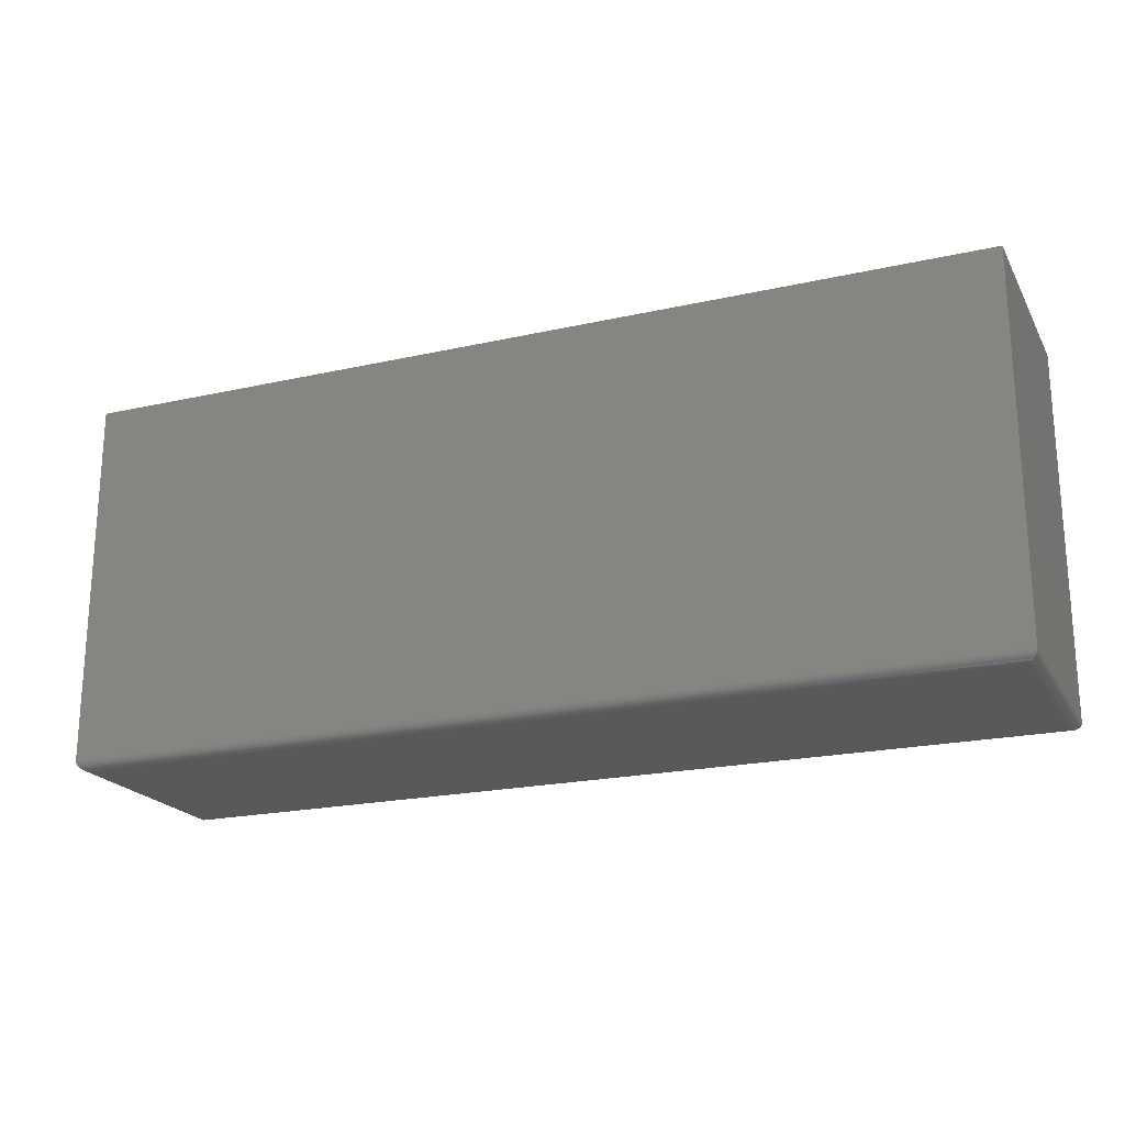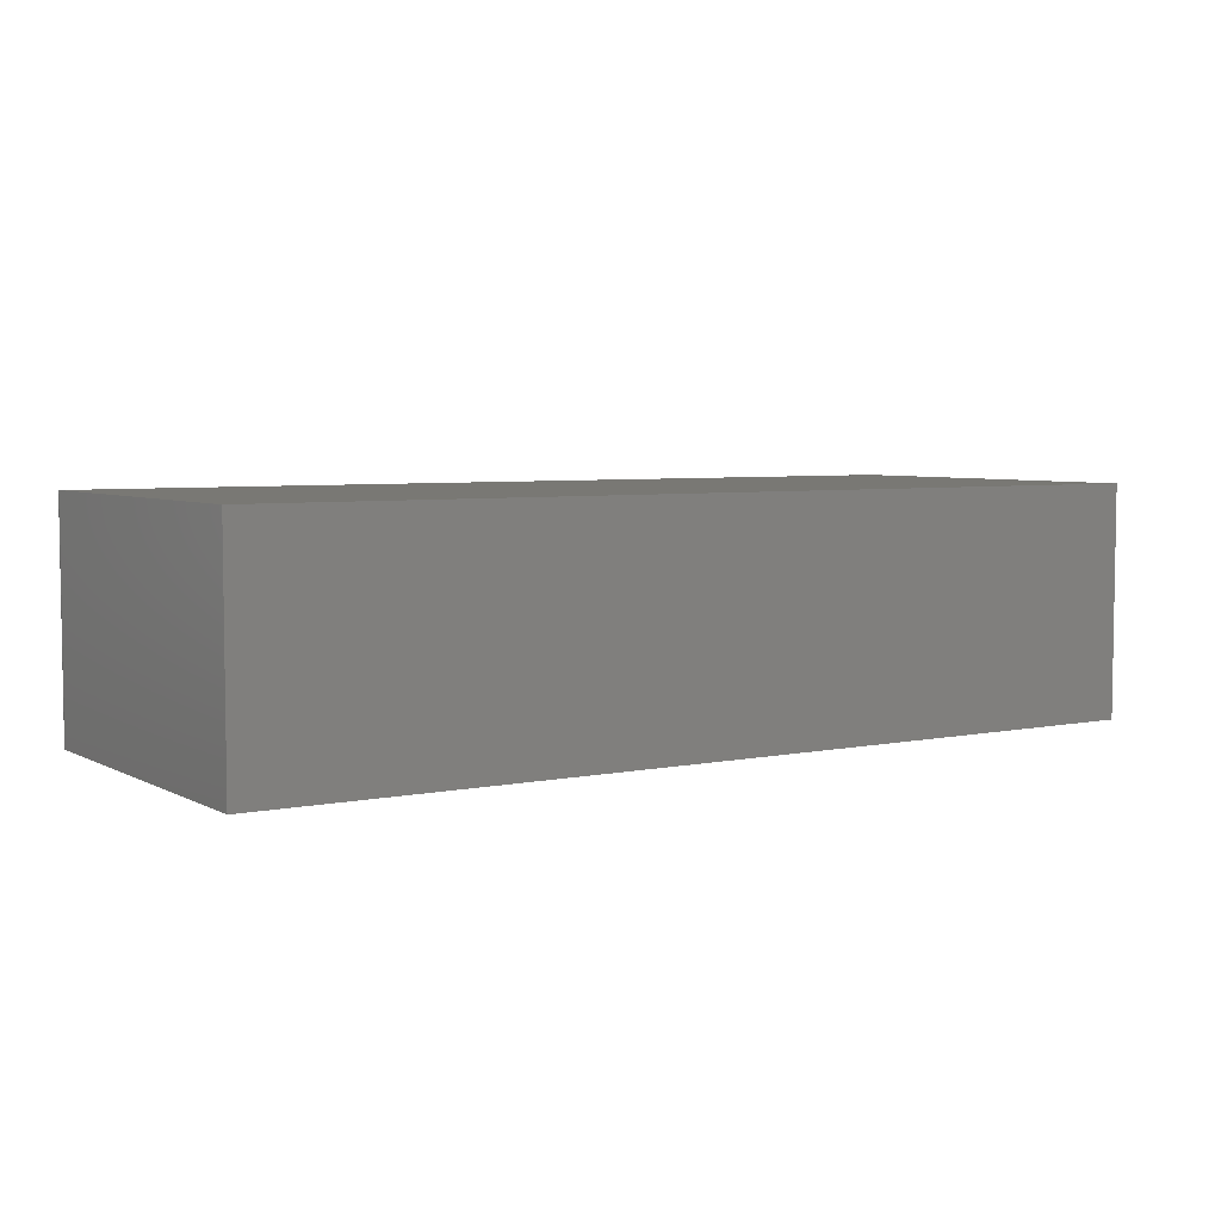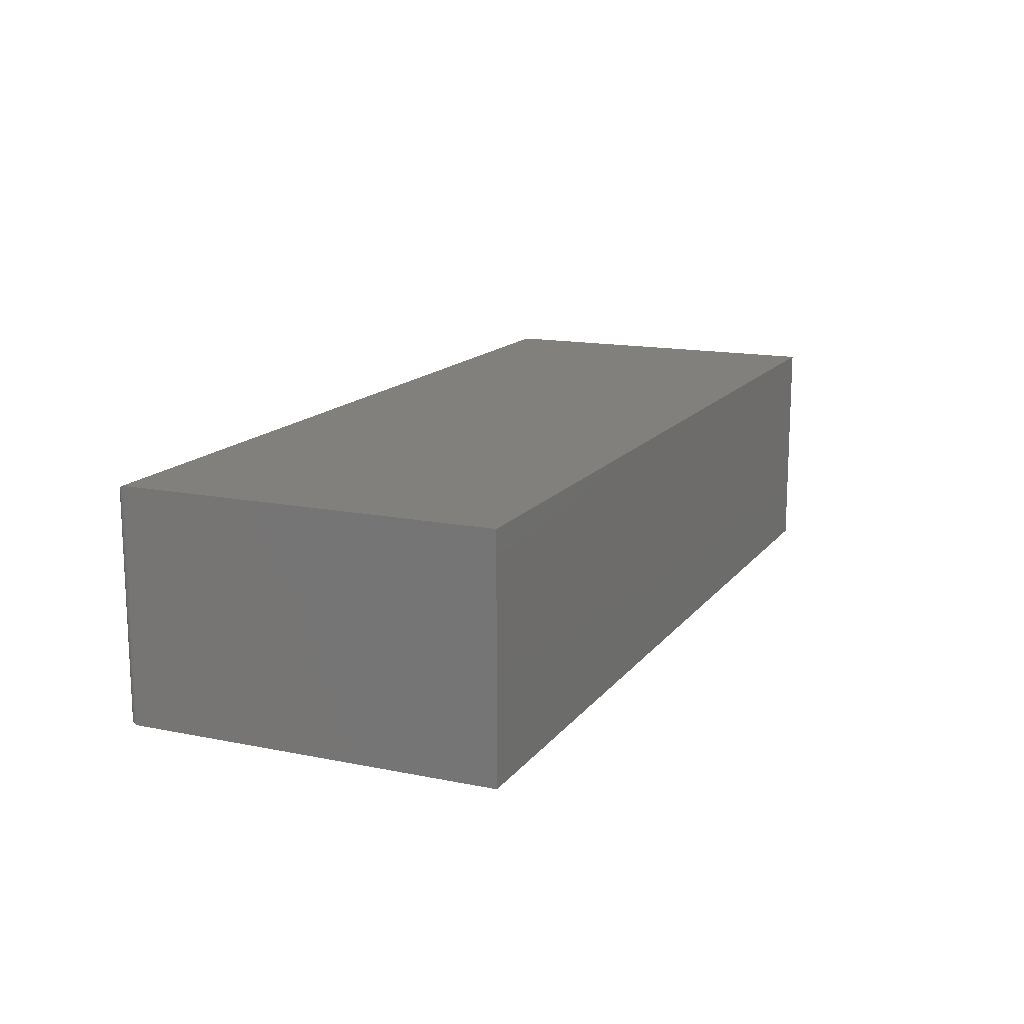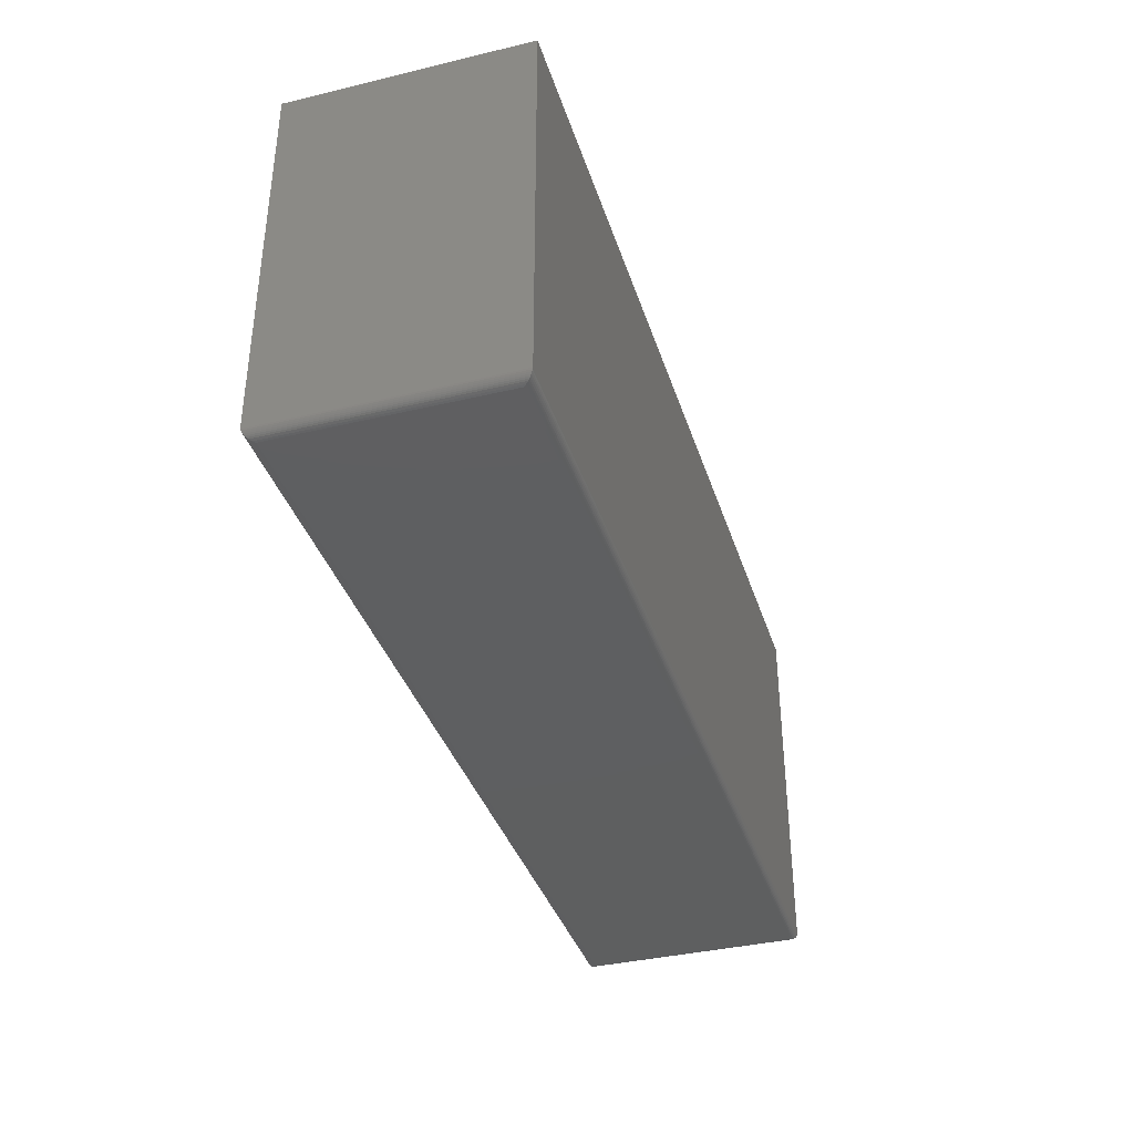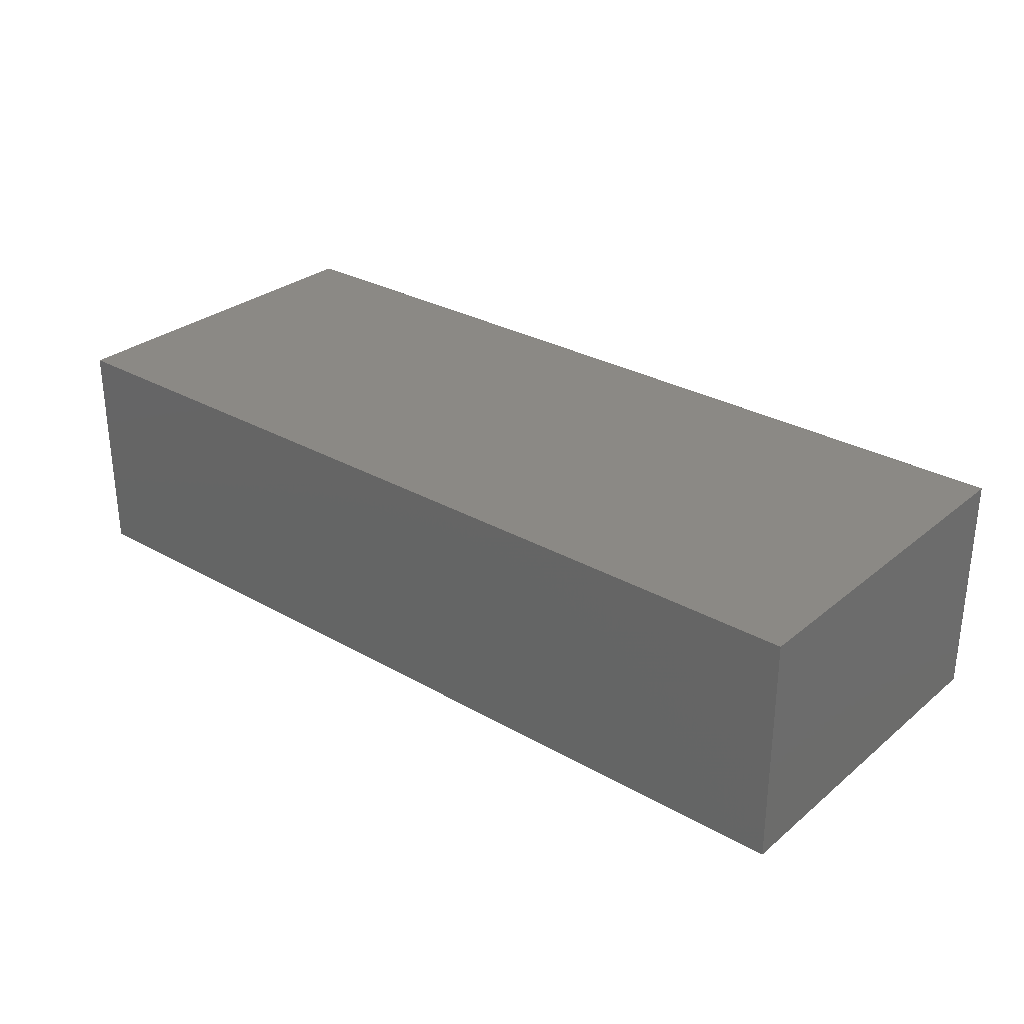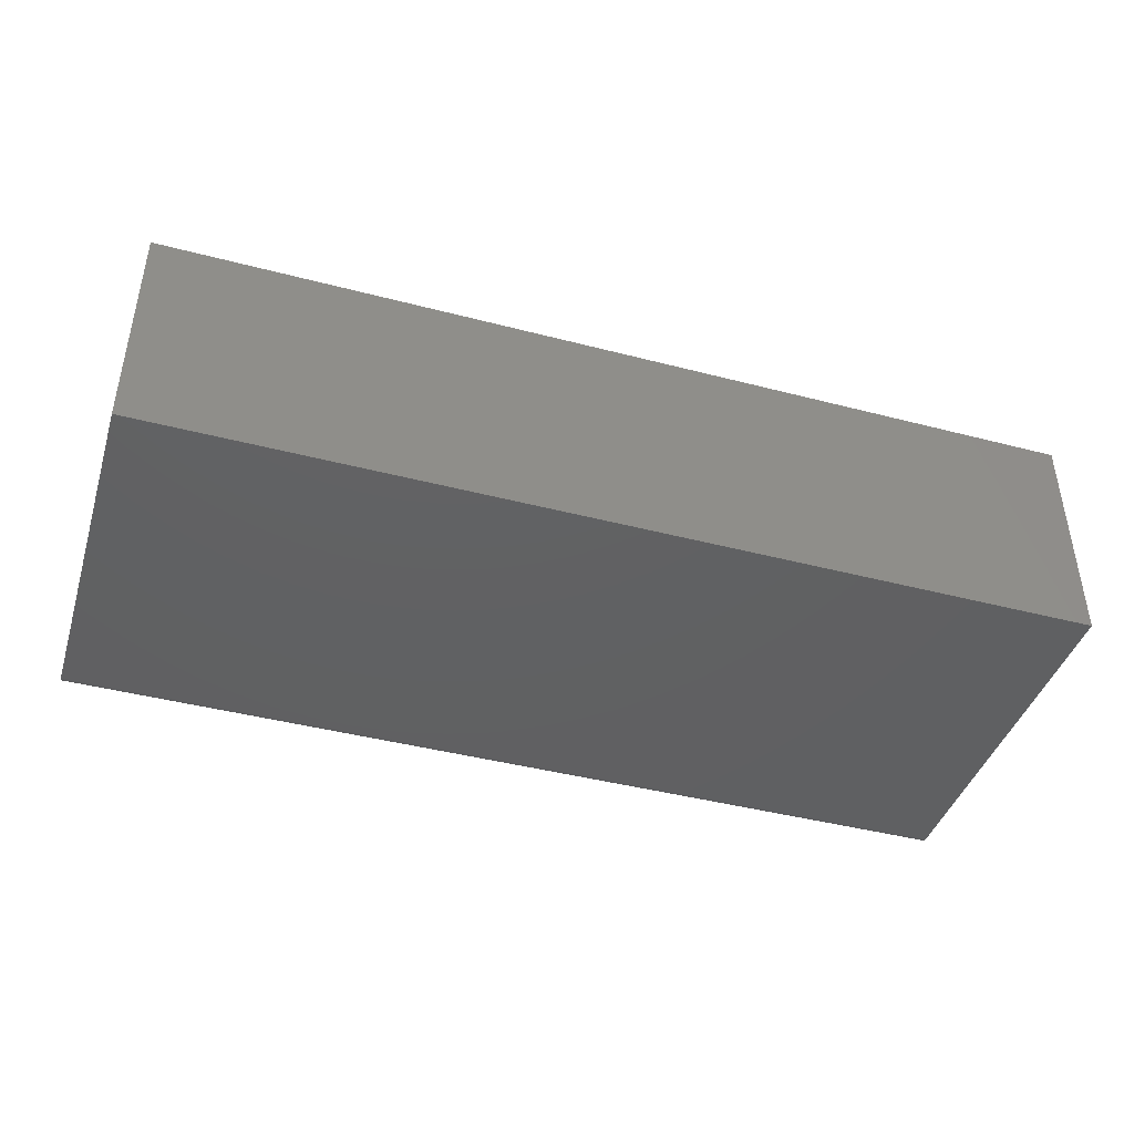
<metadata>
{"format":"stl","ext":"stl","renderer":"f3d","projection":"perspective","resolution":1024,"background":"white","views":[{"elev":-20.8,"azim":-157.9,"up":"+Y"},{"elev":5.2,"azim":147.2,"up":"+Z"},{"elev":14.6,"azim":113.8,"up":"+Z"},{"elev":-37.4,"azim":-73.0,"up":"+Y"},{"elev":29.4,"azim":-140.0,"up":"+Z"},{"elev":-42.4,"azim":162.7,"up":"+Z"}]}
</metadata>
<code>
# stl→obj: 44 verts, 84 faces
v -0.75 -0.2969 -0.375
v -0.75 0.3033 -0.375
v 0.75 -0.2969 -0.375
v 0.75 0.3033 -0.375
v -0.75 -0.2969 0
v 0.75 -0.2969 1.388e-17
v -0.75 0.3033 0
v 0.75 0.3033 0
v -0.7344 -0.3125 -0.3594
v 0.7344 -0.3125 -0.3594
v -0.7344 -0.3125 -0.01562
v 0.7344 -0.3125 -0.01562
v -0.738 -0.3121 -0.363
v 0.738 -0.3121 -0.363
v -0.7485 -0.3036 -0.3735
v 0.7472 -0.3058 -0.3722
v -0.7472 -0.3058 -0.3722
v 0.7456 -0.3078 -0.3706
v -0.7456 -0.3078 -0.3706
v 0.7437 -0.3094 -0.3687
v -0.7437 -0.3094 -0.3687
v 0.7416 -0.3107 -0.3666
v -0.7416 -0.3107 -0.3666
v -0.7499 -0.2988 -0.3749
v 0.7499 -0.2988 -0.3749
v -0.7494 -0.3013 -0.3744
v 0.7494 -0.3013 -0.3744
v 0.7485 -0.3036 -0.3735
v 0.738 -0.3121 -0.01195
v 0.7416 -0.3107 -0.008436
v 0.7437 -0.3094 -0.006313
v 0.7456 -0.3078 -0.004419
v 0.7472 -0.3058 -0.002811
v 0.7499 -0.2988 -0.0001198
v 0.7494 -0.3013 -0.0006303
v 0.7485 -0.3036 -0.001535
v -0.738 -0.3121 -0.01195
v -0.7416 -0.3107 -0.008436
v -0.7437 -0.3094 -0.006313
v -0.7456 -0.3078 -0.004419
v -0.7472 -0.3058 -0.002811
v -0.7499 -0.2988 -0.0001198
v -0.7494 -0.3013 -0.0006303
v -0.7485 -0.3036 -0.001535
f 1 2 3
f 3 2 4
f 5 6 7
f 7 6 8
f 2 1 7
f 7 1 5
f 3 4 6
f 6 4 8
f 9 10 11
f 11 10 12
f 10 13 14
f 10 9 13
f 15 16 17
f 17 16 18
f 17 18 19
f 19 18 20
f 19 20 21
f 21 20 22
f 21 22 23
f 23 22 14
f 23 14 13
f 1 3 24
f 24 3 25
f 24 25 26
f 26 25 27
f 26 27 15
f 15 27 28
f 15 28 16
f 12 14 29
f 12 10 14
f 29 14 22
f 29 22 30
f 30 22 20
f 30 20 31
f 31 20 18
f 31 18 32
f 32 18 16
f 32 16 33
f 33 16 28
f 3 6 25
f 25 6 34
f 25 34 27
f 27 34 35
f 27 35 28
f 28 35 36
f 28 36 33
f 11 29 37
f 11 12 29
f 37 29 30
f 37 30 38
f 38 30 31
f 38 31 39
f 39 31 32
f 39 32 40
f 40 32 33
f 40 33 41
f 41 33 36
f 6 5 34
f 34 5 42
f 34 42 35
f 35 42 43
f 35 43 36
f 36 43 44
f 36 44 41
f 9 37 13
f 9 11 37
f 44 17 41
f 41 17 19
f 41 19 40
f 40 19 21
f 40 21 39
f 39 21 23
f 39 23 38
f 38 23 13
f 38 13 37
f 5 1 42
f 42 1 24
f 42 24 43
f 43 24 26
f 43 26 44
f 44 26 15
f 44 15 17
f 4 2 8
f 8 2 7

</code>
